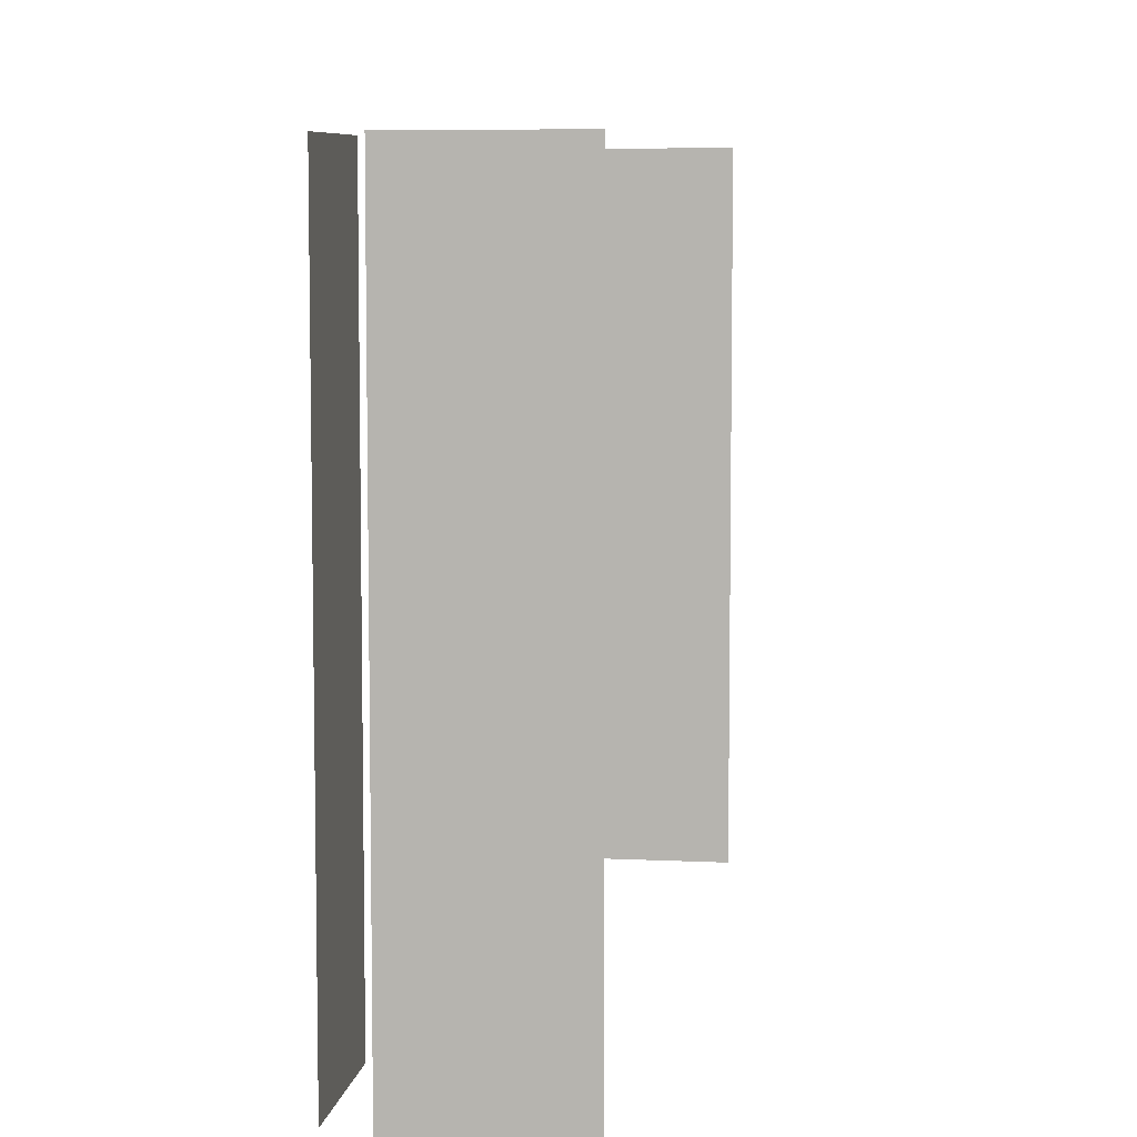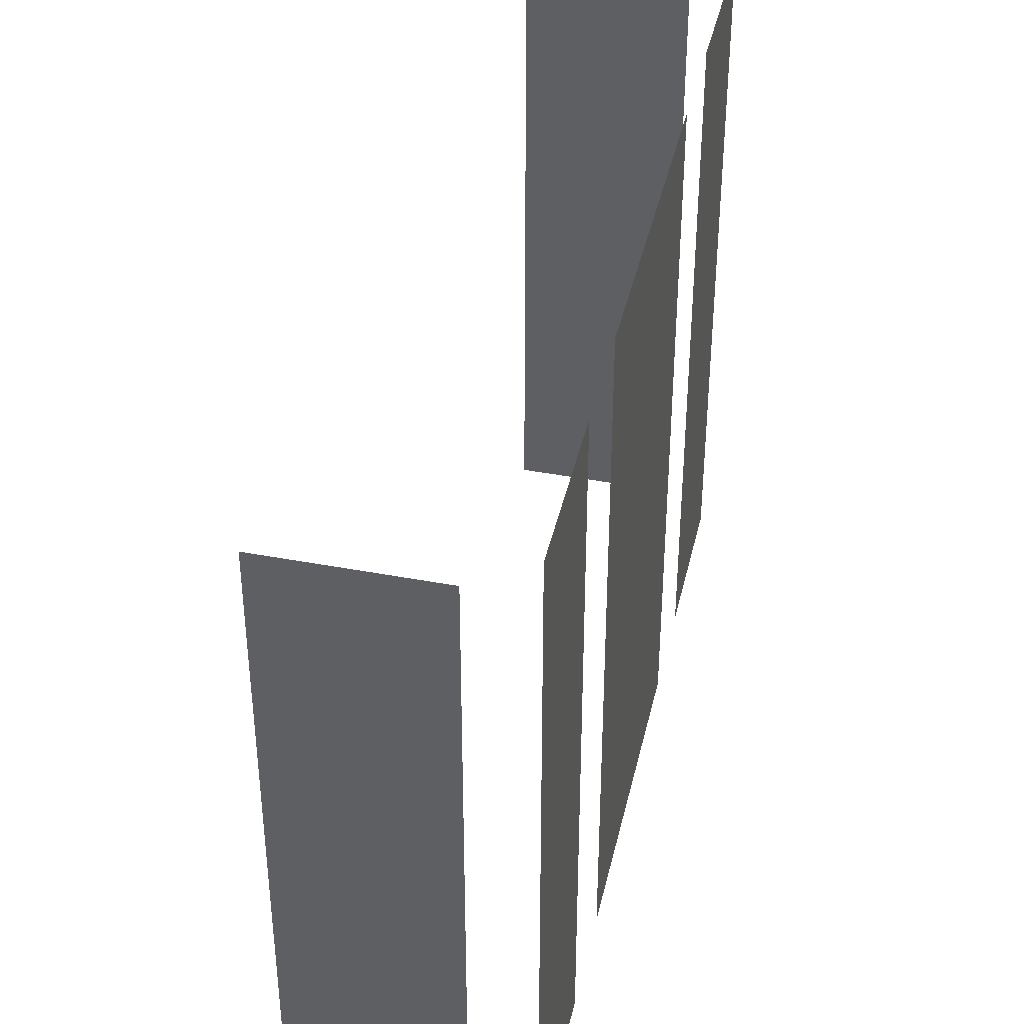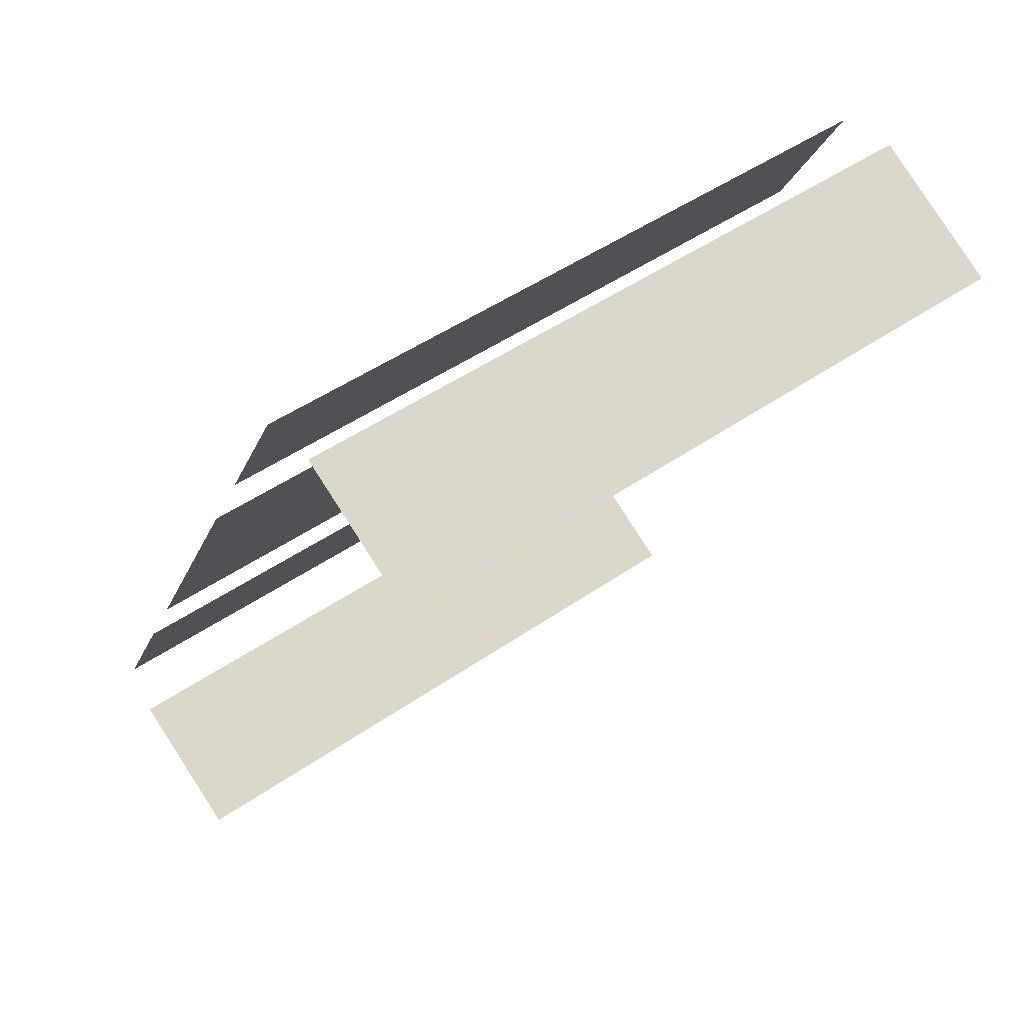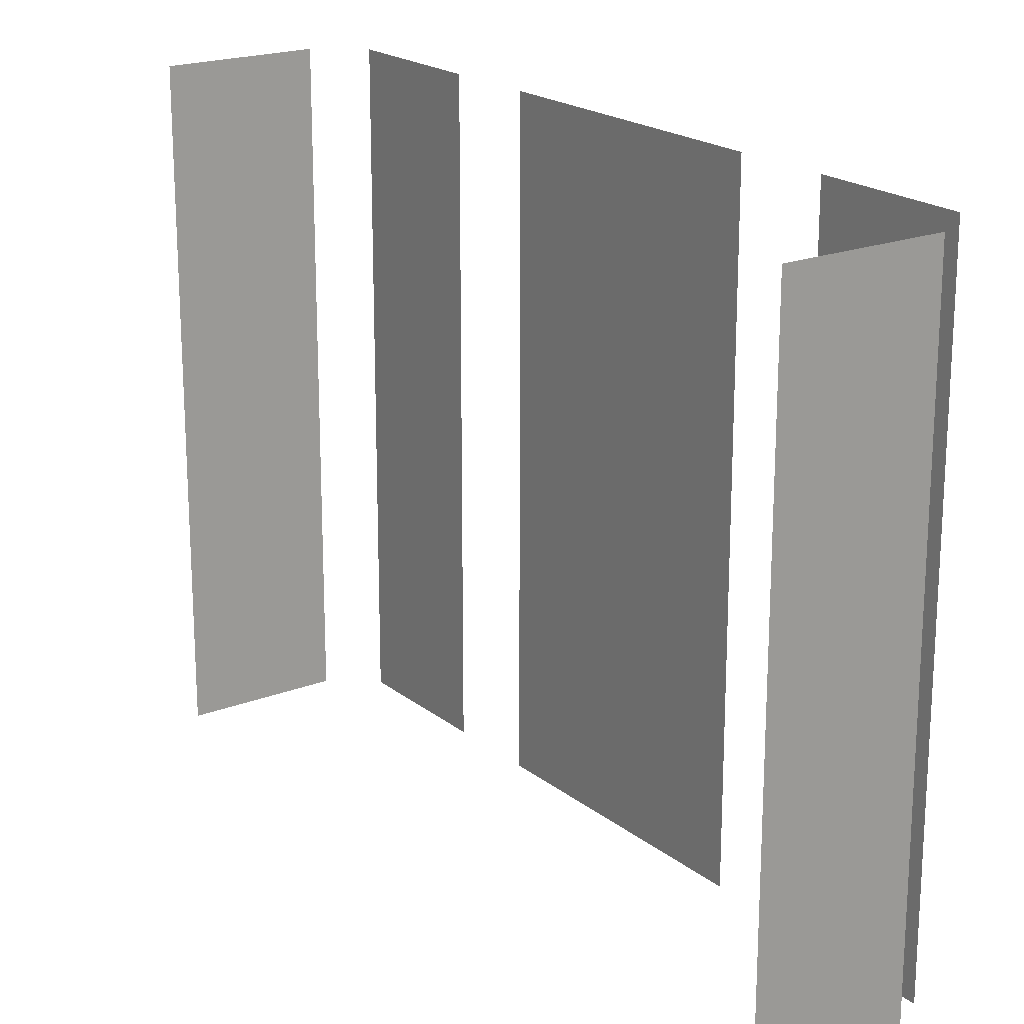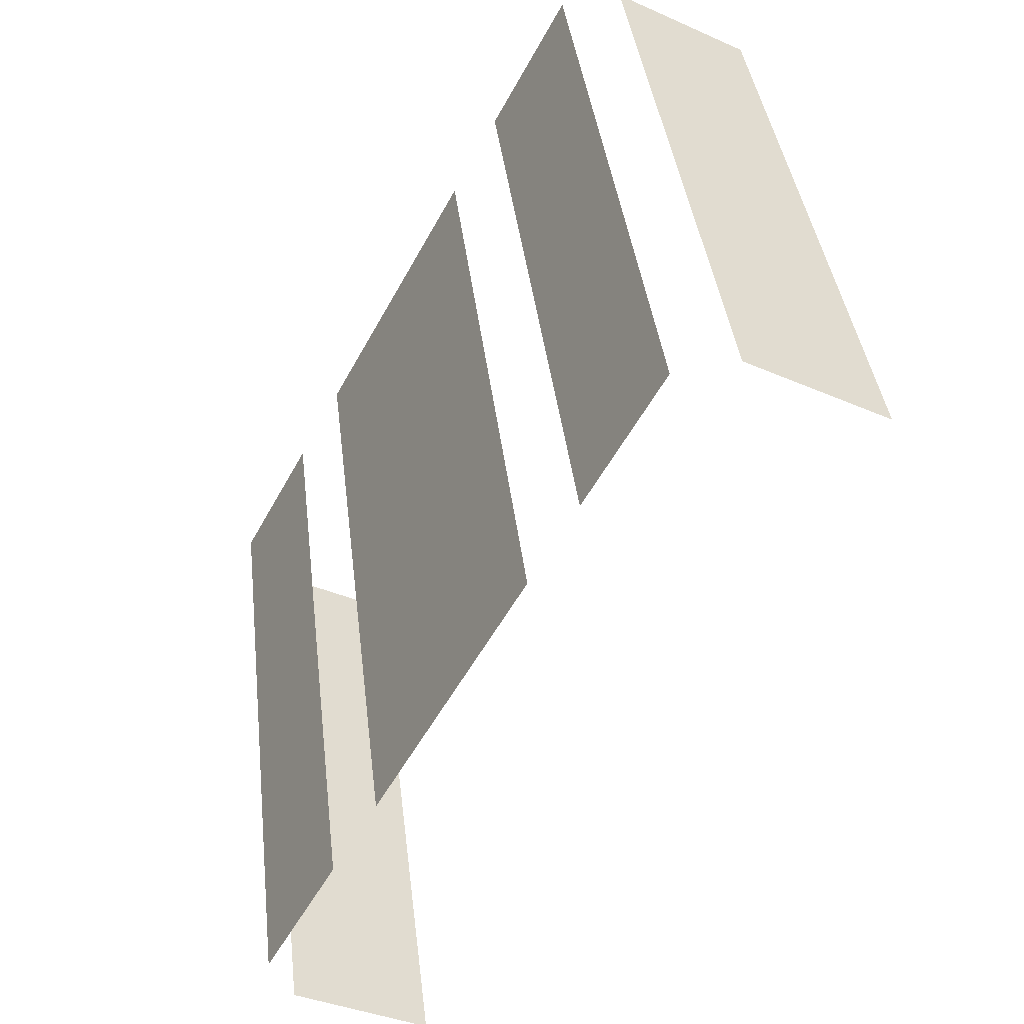
<metadata>
{"format":"obj","ext":"obj","renderer":"f3d","projection":"perspective","resolution":1024,"background":"white","views":[{"elev":7.2,"azim":-20.2,"up":"+Z"},{"elev":41.7,"azim":164.5,"up":"+Z"},{"elev":47.7,"azim":51.9,"up":"+Y"},{"elev":20.1,"azim":116.3,"up":"+Z"},{"elev":39.7,"azim":-6.7,"up":"+Y"}]}
</metadata>
<code>
o geometryt000010000010000110010110000110000110100000110100st20
v 837.6 -230.7 706.4
v 837.6 -230.7 700
v 838.9 -231.4 700
v 838.9 -231.4 706.4
v 838.1 -228.9 706.4
v 838.1 -228.9 700
v 837.4 -230.2 700
v 837.4 -230.2 706.4
v 840 -225.4 700
v 838.5 -228 700
v 838.5 -228 706.4
v 840 -225.4 706.4
v 841.1 -223.3 706.4
v 841.1 -223.3 700
v 840.4 -224.6 700
v 840.4 -224.6 706.4
v 843 -223.9 700
v 841.7 -223.2 700
v 841.7 -223.2 706.4
v 843 -223.9 706.4
f 1 2 3
f 1 3 4
f 5 6 7
f 5 7 8
f 9 10 11
f 12 9 11
f 13 14 15
f 13 15 16
f 17 18 19
f 20 17 19

</code>
